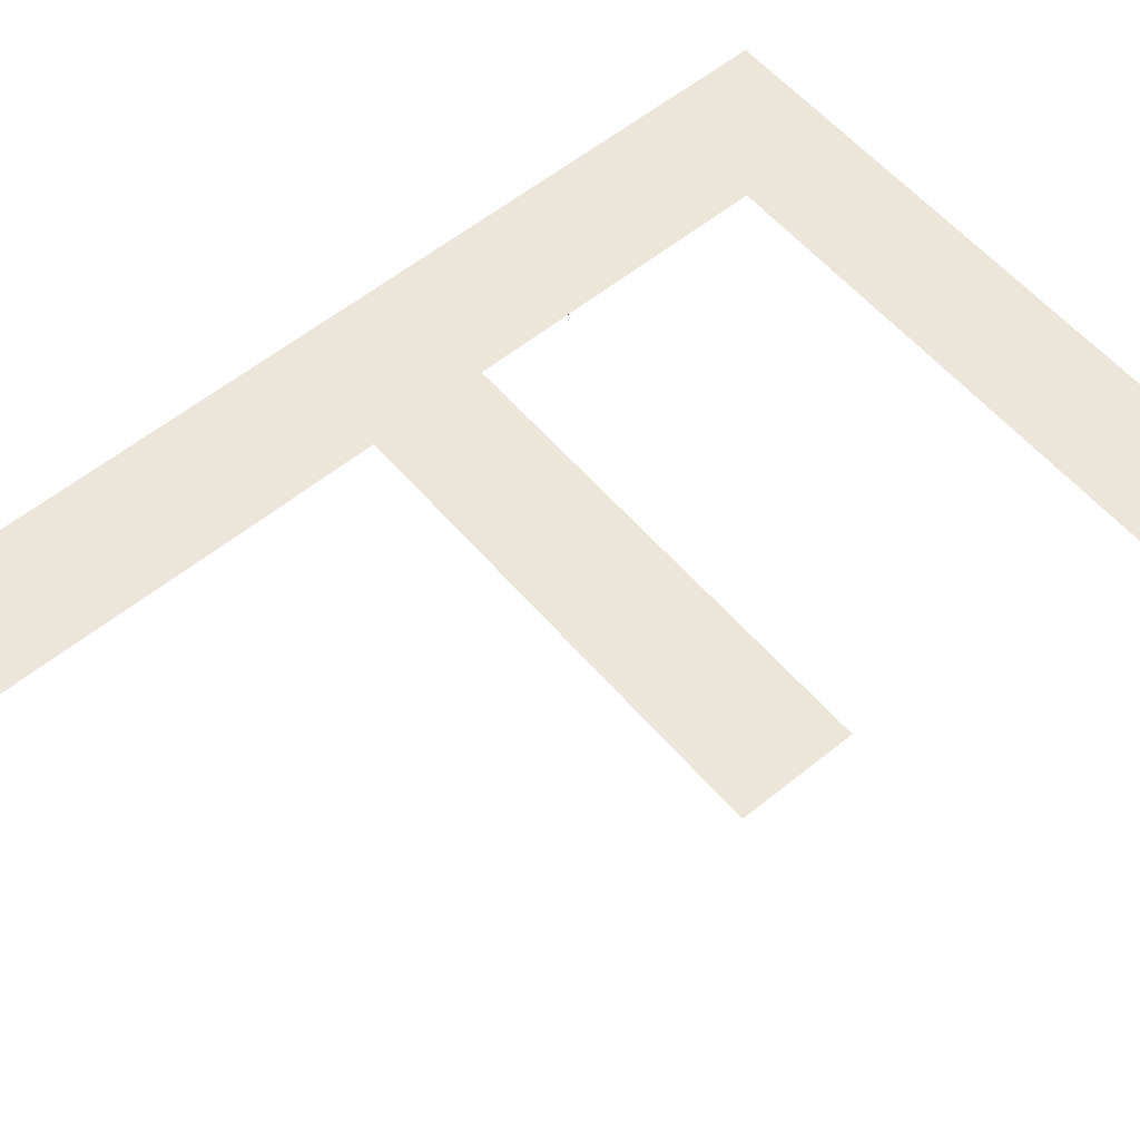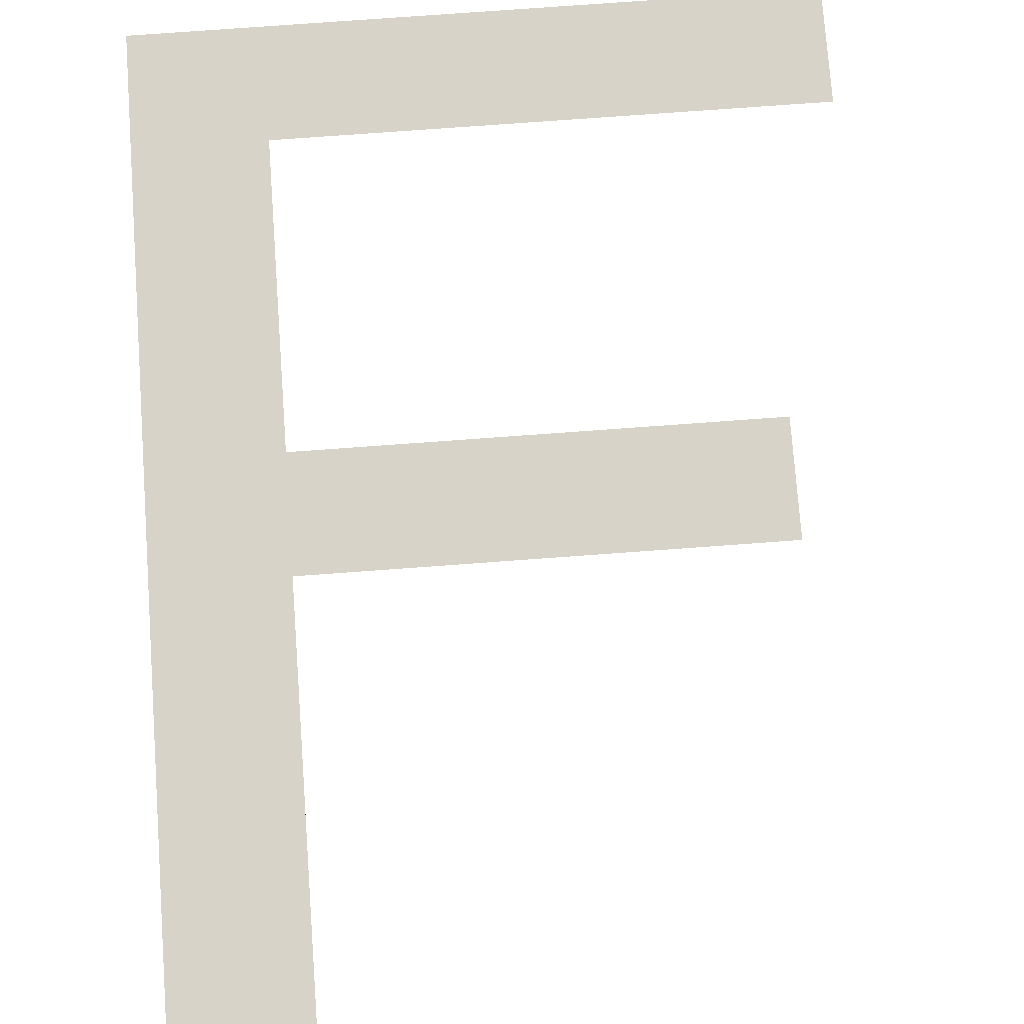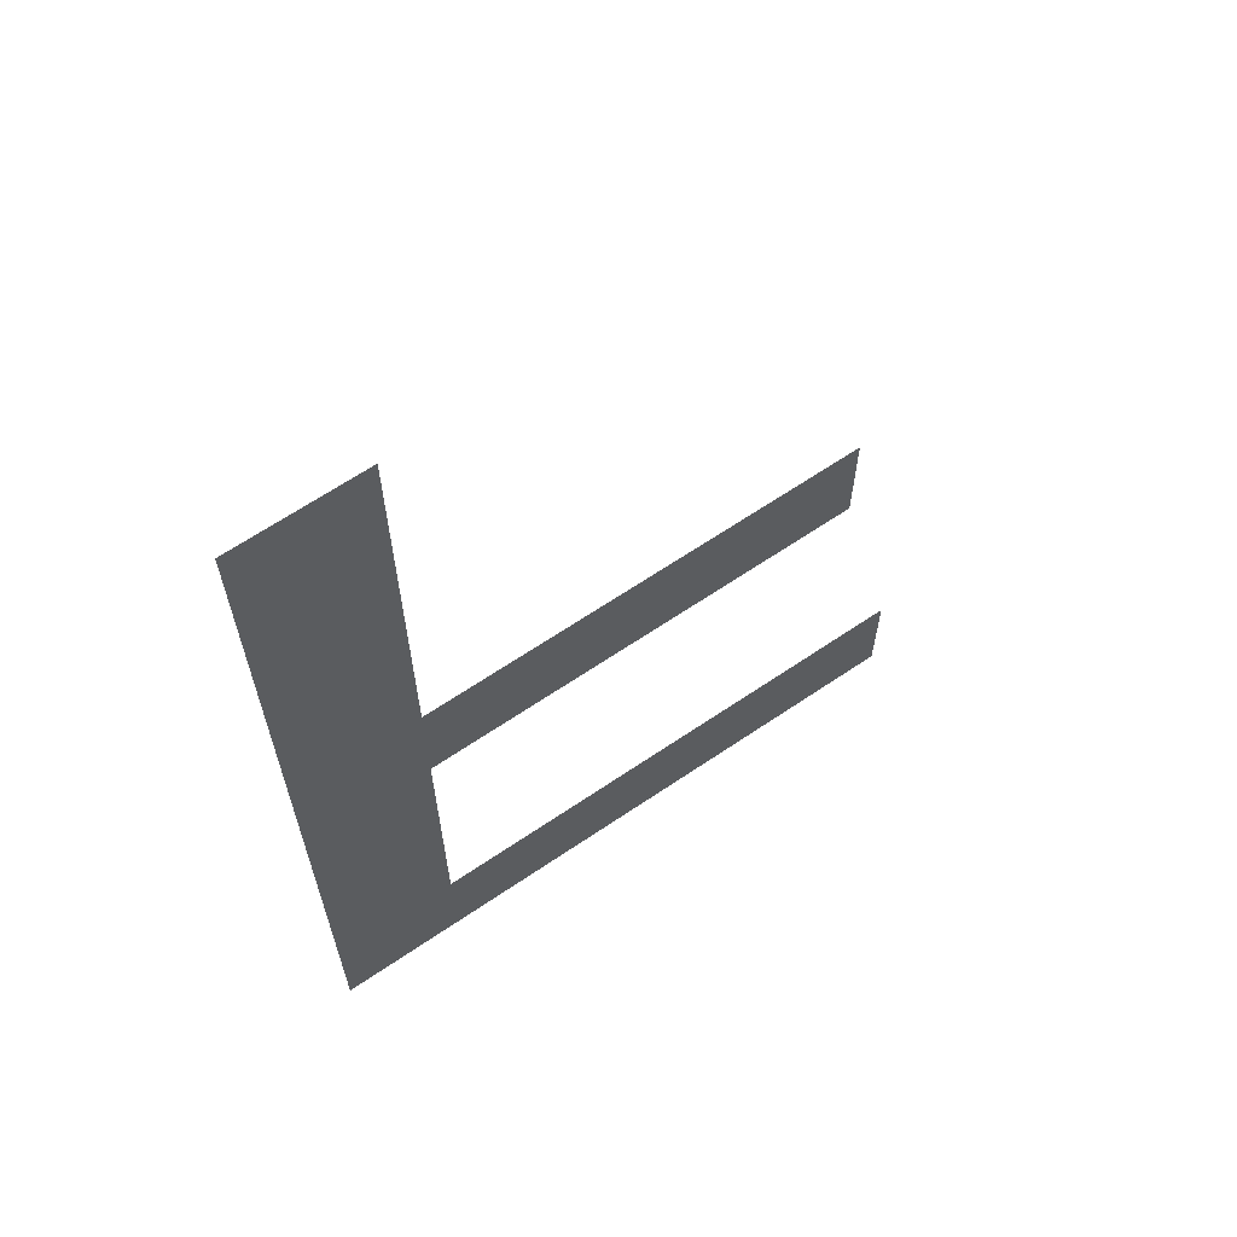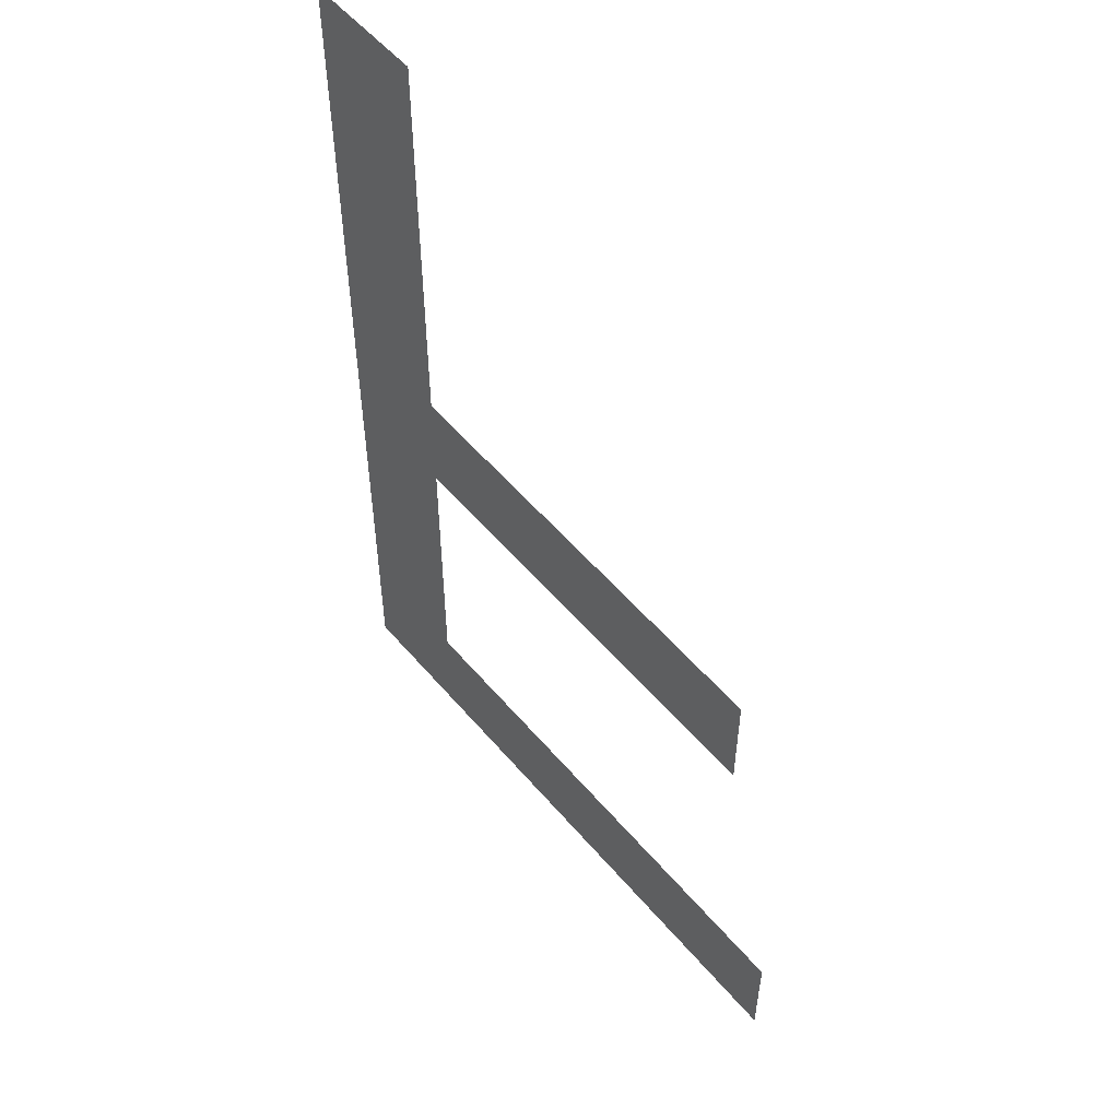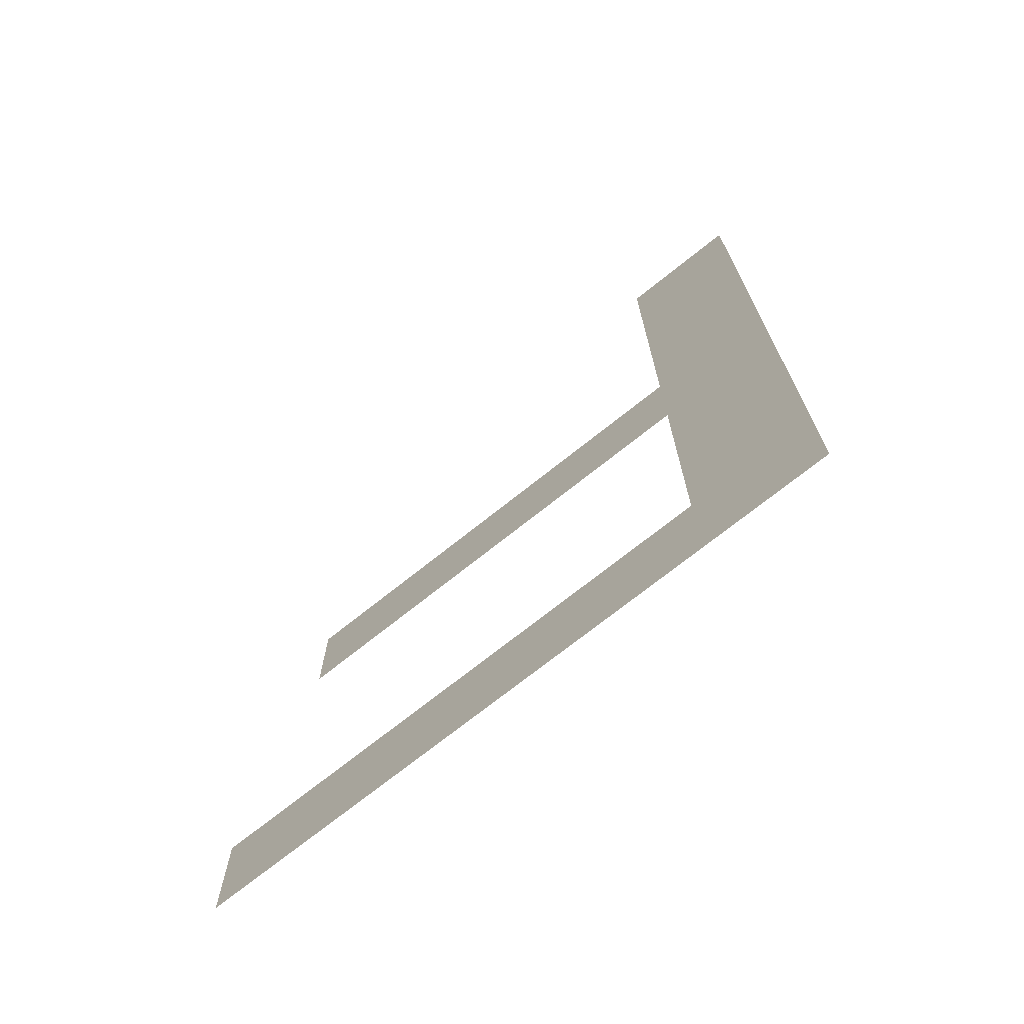
<metadata>
{"format":"obj","ext":"obj","renderer":"f3d","projection":"perspective","resolution":1024,"background":"white","views":[{"elev":57.4,"azim":49.9,"up":"+Y"},{"elev":76.3,"azim":-4.2,"up":"+Y"},{"elev":64.7,"azim":-34.4,"up":"+Z"},{"elev":54.0,"azim":50.7,"up":"+Z"},{"elev":-72.3,"azim":-141.4,"up":"+Z"}]}
</metadata>
<code>
o #ID924
v -0.04341 0.0105 -0.04578
v -0.04299 0.0105 -0.04541
v -0.04341 0.0105 -0.0426
v -0.04127 0.0105 -0.04578
v -0.04127 0.0105 -0.04541
v -0.0415 0.0105 -0.04442
v -0.04299 0.0105 -0.04405
v -0.04299 0.0105 -0.04442
v -0.0415 0.0105 -0.04405
v -0.04299 0.0105 -0.0426
v -0.04299 0.0105 -0.04405
v -0.04299 0.0105 -0.04442
v -0.04299 0.0105 -0.0426
v -0.04299 0.0105 -0.04541
v -0.04341 0.0105 -0.0426
v -0.0415 0.0105 -0.04405
v -0.0415 0.0105 -0.04442
v -0.04127 0.0105 -0.04541
v -0.04127 0.0105 -0.04578
v -0.04341 0.0105 -0.04578
f 1 2 3
f 2 1 4
f 2 4 5
f 6 7 8
f 7 6 9
f 2 10 3
f 10 2 8
f 10 8 7
f 11 12 13
f 12 14 13
f 15 13 14
f 16 17 11
f 12 11 17
f 18 19 14
f 19 20 14
f 15 14 20

</code>
